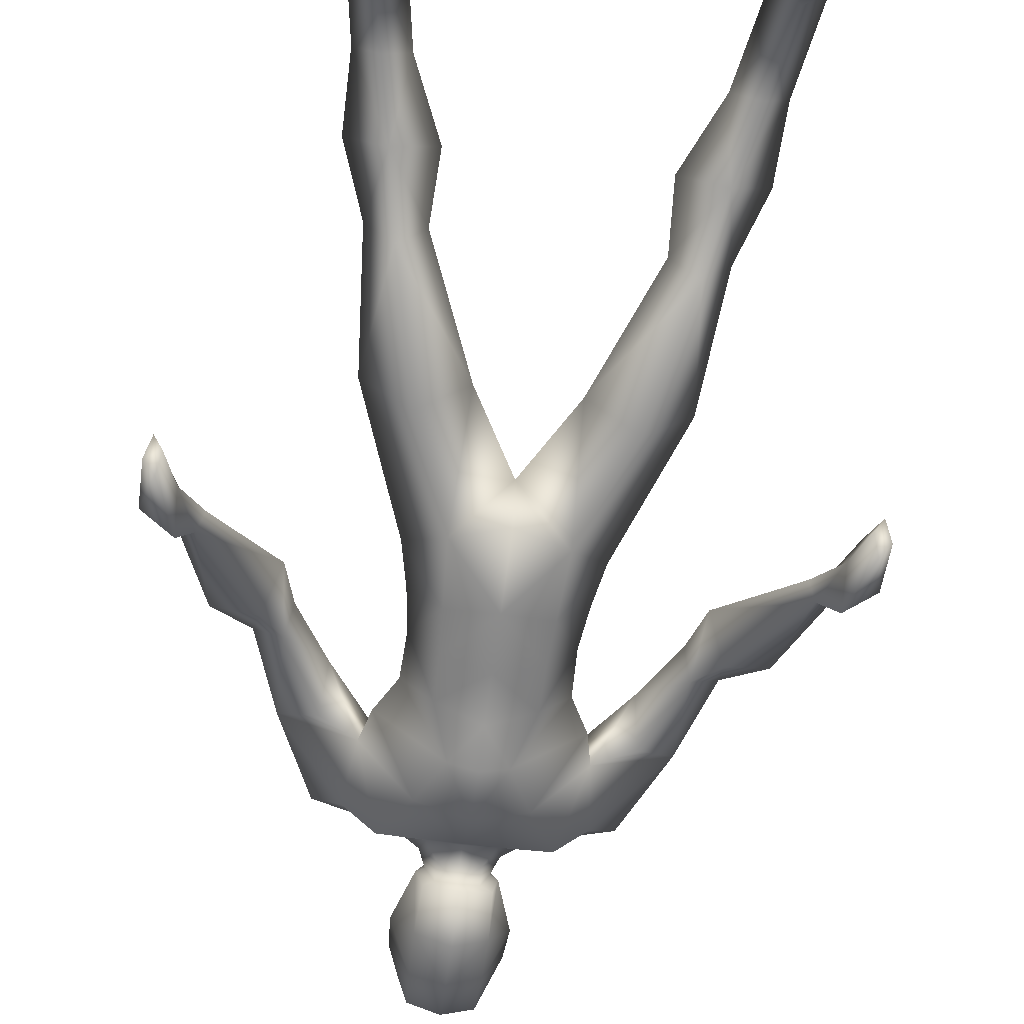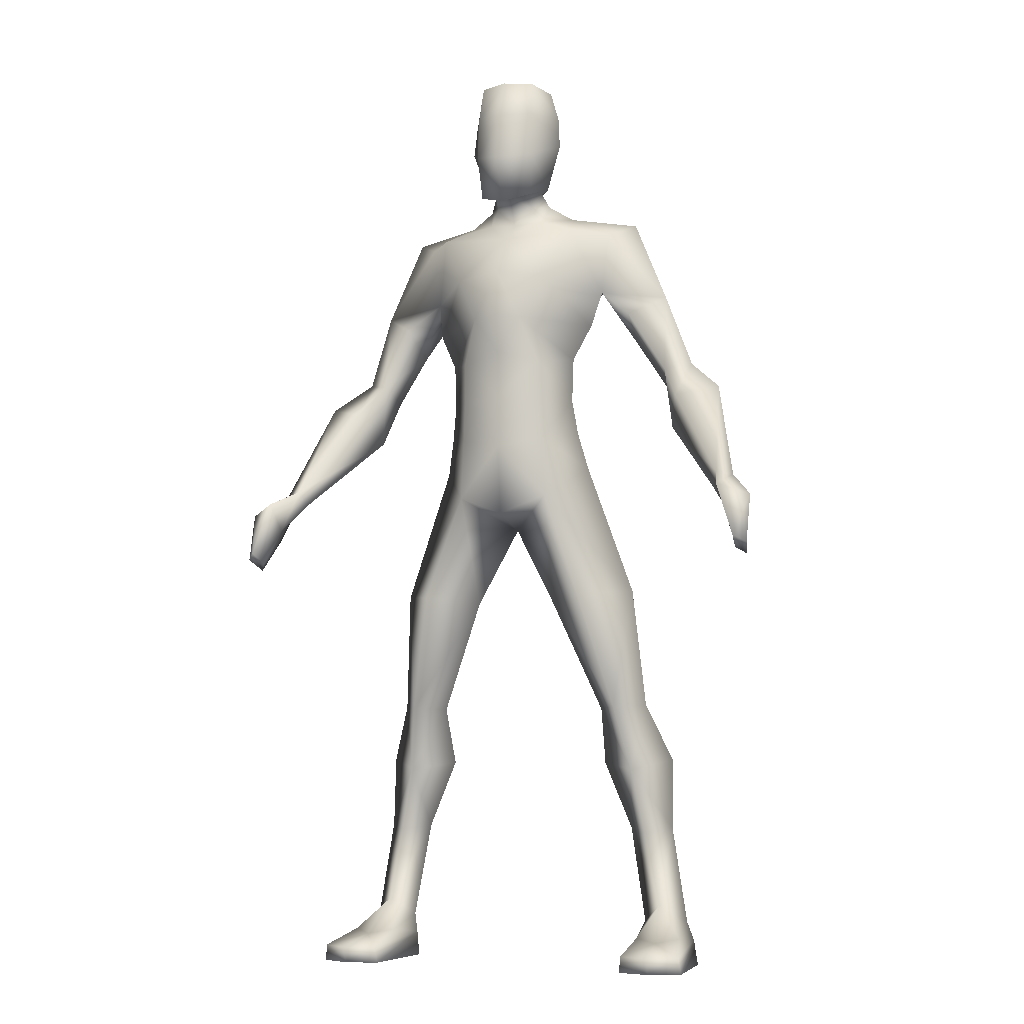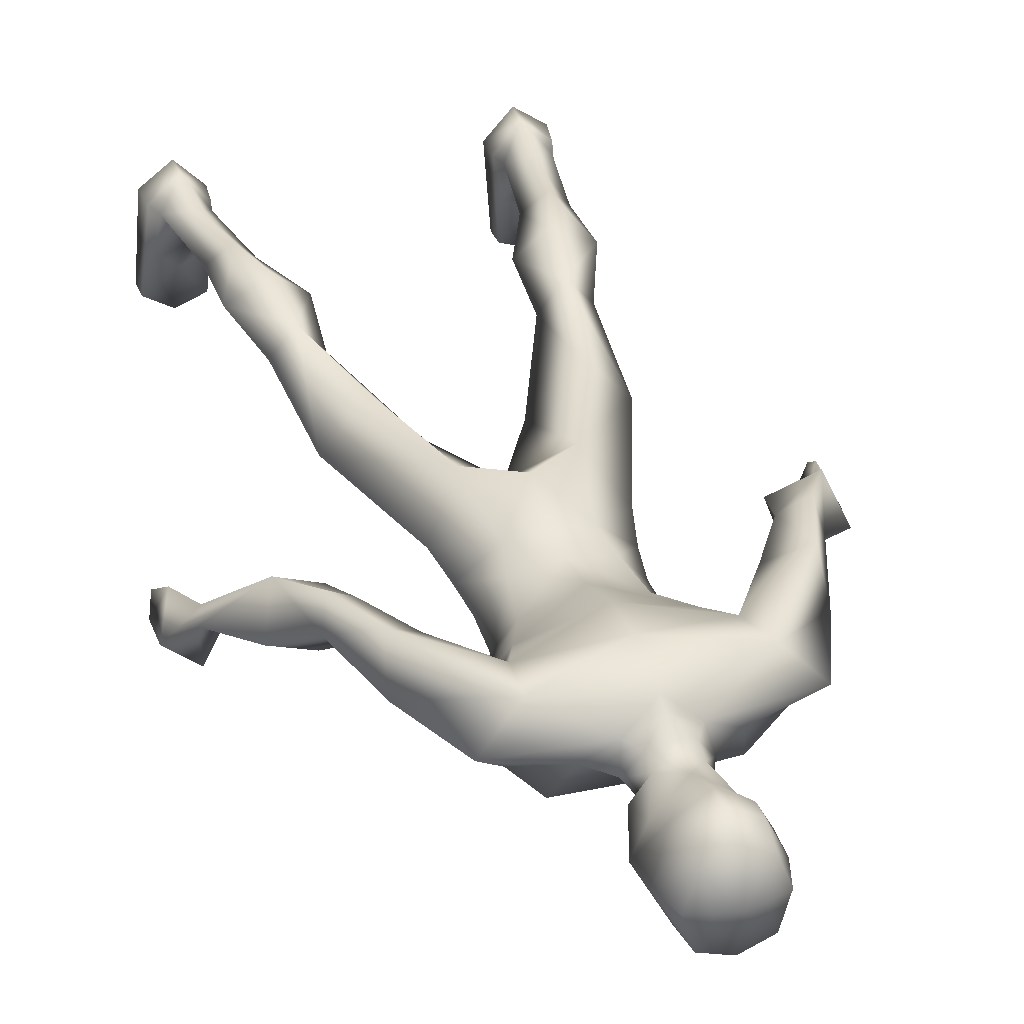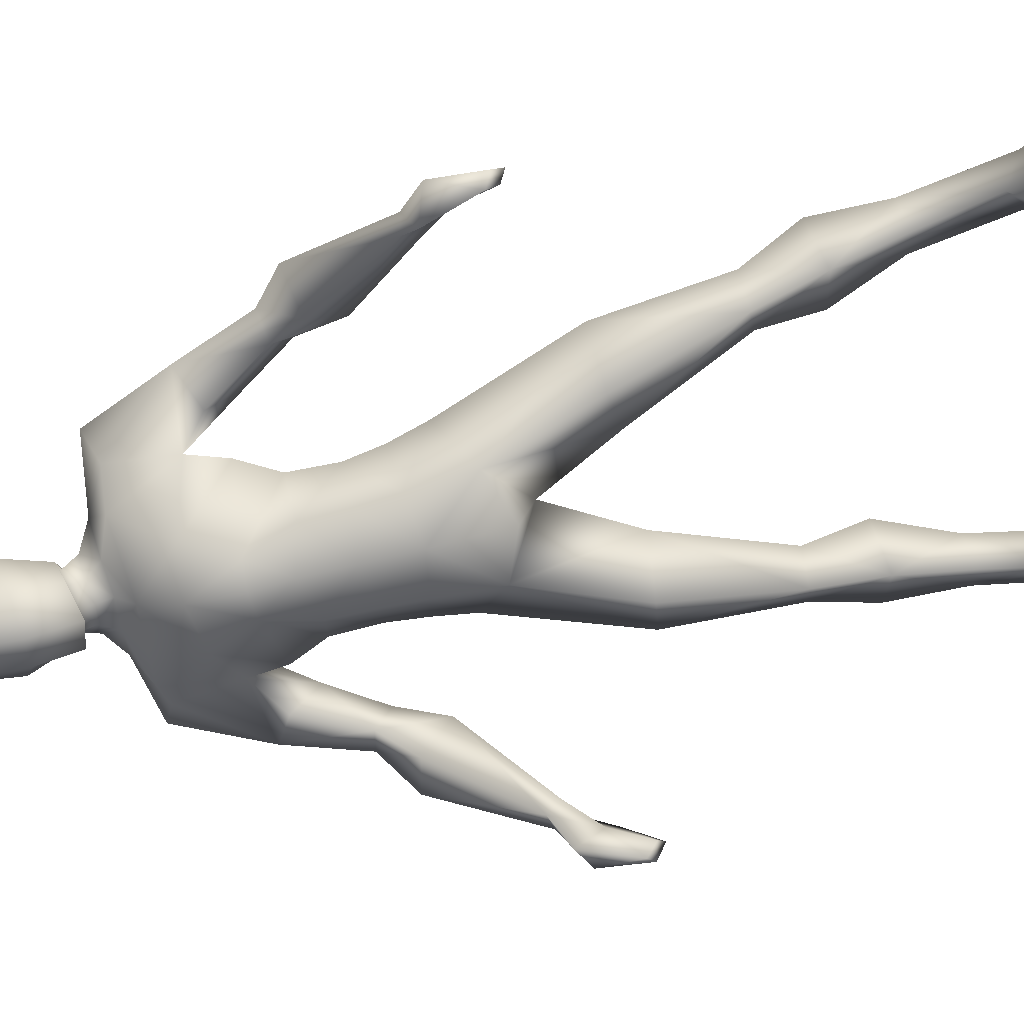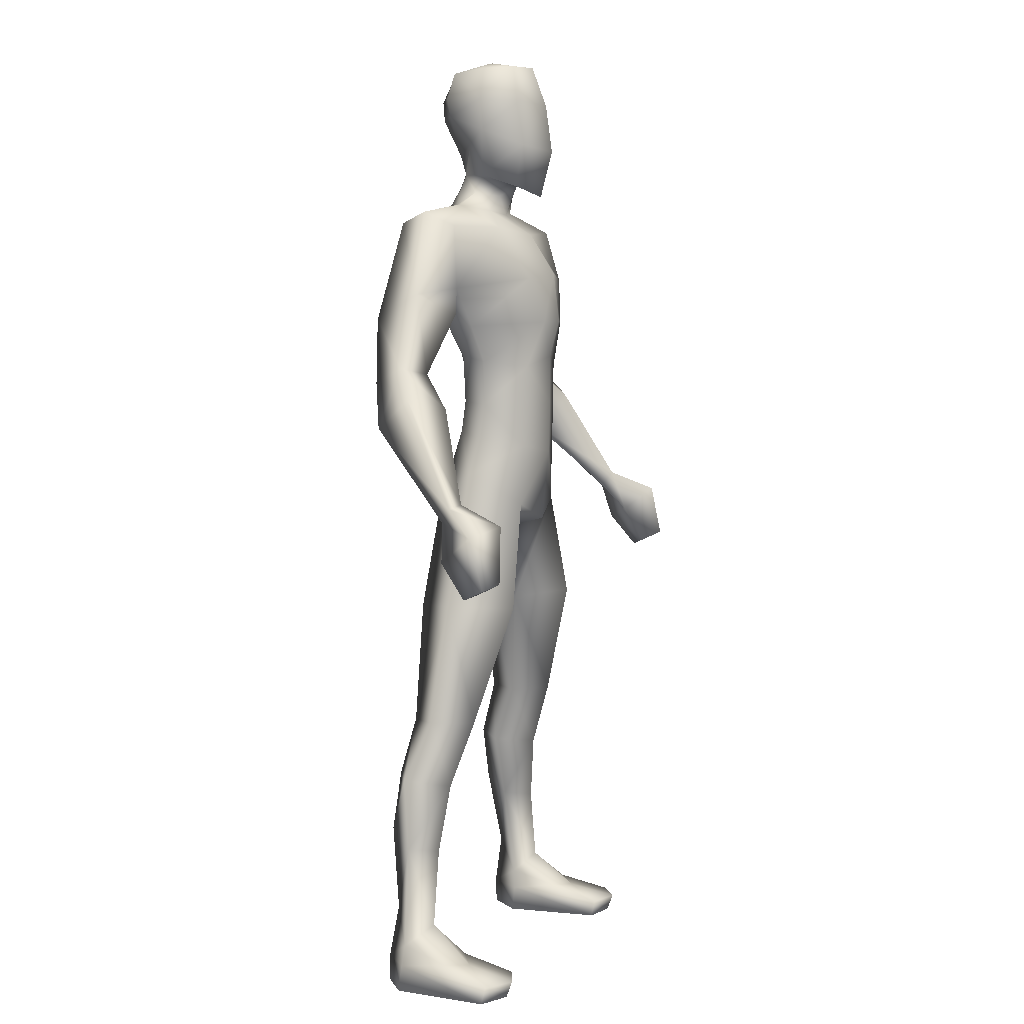
<metadata>
{"format":"obj","ext":"obj","renderer":"f3d","projection":"perspective","resolution":1024,"background":"white","views":[{"elev":-61.7,"azim":172.6,"up":"+Y"},{"elev":-6.7,"azim":21.1,"up":"+Z"},{"elev":36.7,"azim":-17.9,"up":"+Y"},{"elev":-71.2,"azim":103.2,"up":"+Y"},{"elev":5.2,"azim":-69.4,"up":"+Z"}]}
</metadata>
<code>
o obj1
v 0.9695 -0.08341 0.8188
v 0.7568 -0.2799 1.186
v 0.8361 -0.2324 0.7862
v 0.6976 -0.08555 0.8149
v 0.7106 0.07495 1.245
v 0.8235 0.08128 0.908
v 0.9684 -0.0576 1.249
v 1.106 -0.09534 0.1221
v 0.932 0.06205 -0.0287
v 0.9237 0.06395 0.1221
v 0.5237 -0.08569 1.228
v 0.6843 -0.01641 1.582
v 0.5391 -0.2098 1.573
v 0.5145 0.004163 2.286
v 0.8318 -0.1872 1.591
v 0.6841 -0.4102 1.582
v 0.7744 -0.2739 2.316
v 0.2864 -0.02411 2.925
v 0.4881 -0.2987 3.118
v 0.5145 -0.6063 2.286
v 0.2546 -0.3322 2.255
v 0.2864 -0.5734 2.925
v 0 -0.2987 2.731
v 0.8975 0.01326 0.4307
v 1.063 -0.09771 0.2367
v 0.7952 -0.1203 0.2367
v 0.9224 -0.2345 0.3427
v 0.9585 -0.257 -0.02123
v 1.125 -0.07933 -0.0287
v 0.7731 -0.1342 0.1221
v 0.8044 -0.6934 -0.0287
v 0.8194 -0.7115 0.06896
v 0.7645 -0.1213 -0.0287
v 1 -0.746 -0.0287
v 1.003 -0.782 0.06896
v 1.171 -0.6727 0.06896
v 1.184 -0.6514 -0.0287
v 1.094 -0.3792 0.154
v 0.8259 -0.4018 0.154
v 0.9693 -0.489 0.1318
v 0.2184 -0.1438 3.379
v 0.4368 -0.3494 3.34
v 0.2575 -0.1854 3.568
v 0.4157 -0.3722 3.825
v 0.4068 -0.3756 3.554
v 0 -0.6581 3.247
v 0.2505 -0.5996 3.532
v 0 -0.6635 3.564
v 0.2505 -0.6005 3.791
v 0 -0.6656 3.856
v 0.1503 -0.6818 4.072
v 0 -0.6882 4.381
v 0 -0.7235 4.078
v 0.4146 -0.08579 4.134
v 0.5756 -0.2567 4.279
v 0.5248 -0.3336 4.045
v 0.303 -0.1897 3.858
v 0 -0.5339 4.626
v 0.1783 -0.3234 4.775
v 0 -0.363 4.756
v 0.2834 -0.627 4.343
v 0 -0.6112 2.813
v 0 -0.001018 3.105
v 0.1783 -0.09894 4.816
v 0.206 -0.2363 4.89
v 0.3566 -0.1931 4.805
v 0.7667 -0.1199 4.741
v 0.6192 -0.2579 4.661
v 0.1146 -0.1362 5.004
v 0.1631 -0.2737 4.981
v 0.1146 -0.3635 4.869
v 0 -0.3999 4.847
v 0.2903 -0.2958 5.465
v 0.1594 -0.07641 5.641
v 0.2292 -0.2736 5.654
v 0 -0.4373 4.938
v 0 -0.2675 5.718
v 0 -0.01063 5.636
v 0.1814 -0.53 5.457
v 0 -0.5442 5.674
v 0 -0.6354 5.433
v 0.1726 -0.499 4.924
v 0 -0.6011 4.863
v 0.2088 -0.2831 4.999
v 0 -0.6757 5.146
v 0.1984 -0.1986 5.198
v 0.305 -0.3164 5.276
v 0 -0.05445 5.138
v 0.1682 -0.02803 5.487
v 0 0.05849 5.362
v 0 0.06804 5.48
v 0.177 -0.05392 5.371
v 0 -0.05491 4.938
v 0 -0.09226 5.028
v 0.1146 -0.09885 4.914
v 0 0.01324 4.826
v 0 0.05338 4.764
v 0.5439 0.1157 4.687
v 0.1146 -0.4008 4.959
v 0.4375 -0.4828 4.657
v 0.1863 -0.5462 5.182
v 0.1054 -0.2695 5.696
v 0.1726 -0.4781 5.669
v 0.5003 0.02299 4.363
v 0 0.08119 4.185
v 0 0.1241 4.461
v 0 -0.1272 3.592
v 0 -0.05174 3.878
v 0.2655 -0.5838 3.294
v 0.9614 0.1057 4.086
v 0.9529 -0.05772 3.664
v 0.7567 -0.06329 3.964
v 0.9866 -0.23 3.755
v 1.023 -0.1798 3.375
v 1.107 -0.4004 3.548
v 0.7767 -0.3299 4.113
v 1.141 -0.1218 3.792
v 1.107 0.05043 3.701
v 0.9814 -0.1618 4.235
v 1.27 -0.03581 3.438
v 1.391 -0.5715 2.931
v 1.354 -0.2602 3.611
v 1.523 -0.6965 2.75
v 1.609 -0.934 2.583
v 1.502 -0.9004 2.903
v 1.429 -0.6276 3.014
v 1.528 -0.5912 2.993
v 1.49 -0.5351 2.91
v 1.591 -0.8085 2.523
v 1.675 -0.8548 2.548
v 1.681 -0.7761 2.844
v 1.594 -0.5722 2.69
v 1.644 -0.7293 2.488
v 0 -0.08016 3.418
v -0.9695 -0.08341 0.8188
v -0.7568 -0.2799 1.186
v -0.9684 -0.0576 1.249
v -0.6976 -0.08555 0.8149
v -0.8361 -0.2324 0.7862
v -0.7106 0.07495 1.245
v -0.5237 -0.08569 1.228
v -0.8235 0.08128 0.908
v -0.932 0.06205 -0.0287
v -1.106 -0.09534 0.1221
v -0.9237 0.06395 0.1221
v -0.6843 -0.01641 1.582
v -0.5145 0.004163 2.286
v -0.5391 -0.2098 1.573
v -0.8318 -0.1872 1.591
v -0.7744 -0.2739 2.316
v -0.2864 -0.02411 2.925
v -0.6841 -0.4102 1.582
v -0.2546 -0.3322 2.255
v -0.2864 -0.5734 2.925
v -0.5145 -0.6063 2.286
v -0.8975 0.01326 0.4307
v -0.7952 -0.1203 0.2367
v -0.9224 -0.2345 0.3427
v -1.063 -0.09771 0.2367
v -0.9585 -0.257 -0.02123
v -0.7645 -0.1213 -0.0287
v -0.7731 -0.1342 0.1221
v -0.8044 -0.6934 -0.0287
v -1 -0.746 -0.0287
v -0.8194 -0.7115 0.06896
v -1.003 -0.782 0.06896
v -1.171 -0.6727 0.06896
v -1.094 -0.3792 0.154
v -0.8259 -0.4018 0.154
v -1.184 -0.6514 -0.0287
v -1.125 -0.07933 -0.0287
v -0.9693 -0.489 0.1318
v -0.4881 -0.2987 3.118
v -0.2184 -0.1438 3.379
v -0.4157 -0.3722 3.825
v -0.2575 -0.1854 3.568
v -0.4068 -0.3756 3.554
v -0.2505 -0.5996 3.532
v -0.2655 -0.5838 3.294
v -0.4368 -0.3494 3.34
v -0.2505 -0.6005 3.791
v -0.1503 -0.6818 4.072
v -0.5756 -0.2567 4.279
v -0.4146 -0.08579 4.134
v -0.5248 -0.3336 4.045
v -0.303 -0.1897 3.858
v -0.1783 -0.3234 4.775
v -0.4375 -0.4828 4.657
v -0.2834 -0.627 4.343
v -0.206 -0.2363 4.89
v -0.1783 -0.09894 4.816
v -0.3566 -0.1931 4.805
v -0.7667 -0.1199 4.741
v -0.6192 -0.2579 4.661
v -0.1146 -0.1362 5.004
v -0.1146 -0.09885 4.914
v -0.1146 -0.3635 4.869
v -0.2903 -0.2958 5.465
v -0.1594 -0.07641 5.641
v -0.1682 -0.02803 5.487
v -0.1054 -0.2695 5.696
v -0.1814 -0.53 5.457
v -0.1726 -0.499 4.924
v -0.1146 -0.4008 4.959
v -0.2088 -0.2831 4.999
v -0.1631 -0.2737 4.981
v -0.305 -0.3164 5.276
v -0.1984 -0.1986 5.198
v -0.177 -0.05392 5.371
v -0.5439 0.1157 4.687
v -0.1863 -0.5462 5.182
v -0.2292 -0.2736 5.654
v -0.1726 -0.4781 5.669
v -0.5003 0.02299 4.363
v -0.9529 -0.05772 3.664
v -0.9614 0.1057 4.086
v -0.7567 -0.06329 3.964
v -0.9866 -0.23 3.755
v -1.023 -0.1798 3.375
v -0.7767 -0.3299 4.113
v -1.141 -0.1218 3.792
v -0.9814 -0.1618 4.235
v -1.391 -0.5715 2.931
v -1.27 -0.03581 3.438
v -1.107 0.05043 3.701
v -1.107 -0.4004 3.548
v -1.609 -0.934 2.583
v -1.523 -0.6965 2.75
v -1.502 -0.9004 2.903
v -1.429 -0.6276 3.014
v -1.354 -0.2602 3.611
v -1.528 -0.5912 2.993
v -1.591 -0.8085 2.523
v -1.675 -0.8548 2.548
v -1.644 -0.7293 2.488
v -1.681 -0.7761 2.844
v -1.594 -0.5722 2.69
v -1.49 -0.5351 2.91
f 1 2 3
f 2 4 3
f 4 5 6
f 6 7 1
f 8 9 10
f 11 12 5
f 13 14 12
f 2 15 16
f 7 12 15
f 2 13 11
f 17 18 19
f 16 17 20
f 12 17 15
f 16 21 13
f 21 22 23
f 21 18 14
f 17 22 20
f 24 1 25
f 4 24 26
f 27 4 26
f 1 27 25
f 28 9 29
f 30 31 32
f 28 31 33
f 10 33 30
f 32 34 35
f 36 34 37
f 8 38 36
f 27 39 40
f 27 38 25
f 28 37 34
f 8 37 29
f 40 36 38
f 40 32 35
f 26 10 30
f 30 39 26
f 25 10 24
f 19 41 42
f 43 44 45
f 46 47 48
f 42 43 45
f 48 49 50
f 51 52 53
f 54 55 56
f 57 56 44
f 50 51 53
f 58 59 60
f 61 58 52
f 22 62 23
f 63 18 23
f 64 65 66
f 67 66 68
f 65 69 70
f 60 71 72
f 73 74 75
f 71 76 72
f 77 74 78
f 79 80 81
f 76 82 83
f 69 84 70
f 82 85 83
f 84 86 87
f 69 88 86
f 89 90 91
f 92 88 90
f 69 93 94
f 95 96 93
f 97 64 98
f 59 65 71
f 99 84 82
f 71 70 99
f 100 66 59
f 101 84 87
f 79 87 73
f 74 102 75
f 75 102 103
f 77 103 102
f 87 86 92
f 103 73 75
f 89 78 74
f 101 81 85
f 92 73 87
f 100 55 68
f 104 105 106
f 41 107 43
f 54 108 105
f 57 107 108
f 61 56 55
f 109 45 47
f 49 45 44
f 51 44 56
f 109 19 42
f 106 98 104
f 110 111 112
f 113 114 115
f 112 113 116
f 110 117 118
f 98 119 110
f 55 112 116
f 104 110 112
f 113 119 116
f 120 121 114
f 117 120 118
f 111 120 114
f 117 115 122
f 123 124 125
f 114 126 115
f 122 126 127
f 120 127 128
f 55 119 68
f 119 67 68
f 129 130 124
f 131 124 130
f 132 130 133
f 132 129 123
f 128 123 121
f 128 131 132
f 127 125 131
f 126 123 125
f 46 22 109
f 41 63 134
f 135 136 137
f 138 136 139
f 138 140 141
f 142 137 140
f 143 144 145
f 146 141 140
f 147 148 146
f 136 149 137
f 137 146 140
f 148 136 141
f 150 151 147
f 152 150 149
f 150 146 149
f 153 152 148
f 153 154 155
f 151 153 147
f 154 150 155
f 156 135 142
f 156 138 157
f 158 138 139
f 158 135 159
f 160 143 161
f 162 163 161
f 163 160 161
f 161 145 162
f 164 165 166
f 167 164 166
f 144 168 159
f 158 169 157
f 168 158 159
f 160 170 171
f 170 144 171
f 167 172 168
f 172 165 169
f 157 145 156
f 169 162 157
f 145 159 156
f 173 174 151
f 175 176 177
f 46 178 179
f 180 176 174
f 48 181 178
f 52 182 53
f 183 184 185
f 185 186 175
f 50 182 181
f 58 187 188
f 58 189 52
f 154 23 62
f 63 23 151
f 190 191 192
f 192 193 194
f 190 195 196
f 60 197 187
f 198 199 200
f 76 197 72
f 77 199 201
f 80 202 81
f 76 203 204
f 205 195 206
f 85 203 83
f 205 207 208
f 88 195 208
f 200 90 209
f 209 88 208
f 195 93 196
f 196 96 191
f 210 191 97
f 190 187 197
f 205 204 203
f 206 197 204
f 192 188 187
f 211 205 203
f 202 207 211
f 199 212 201
f 212 213 201
f 213 77 201
f 207 209 208
f 213 198 202
f 78 200 199
f 81 211 85
f 198 209 207
f 188 183 189
f 214 105 184
f 107 174 176
f 184 108 186
f 186 107 176
f 189 185 182
f 177 179 178
f 181 177 178
f 182 175 181
f 179 173 154
f 106 210 97
f 215 216 217
f 218 219 215
f 218 217 220
f 216 221 222
f 210 222 193
f 183 217 214
f 214 216 210
f 218 222 221
f 223 224 219
f 224 221 225
f 215 224 225
f 221 226 218
f 227 228 229
f 230 219 226
f 231 230 226
f 224 232 231
f 222 183 194
f 222 194 193
f 233 234 235
f 236 227 229
f 237 234 236
f 233 237 228
f 228 238 223
f 238 236 232
f 232 229 230
f 230 228 223
f 46 154 62
f 174 63 151
f 1 7 2
f 2 11 4
f 4 11 5
f 6 5 7
f 8 29 9
f 11 13 12
f 13 21 14
f 2 7 15
f 7 5 12
f 2 16 13
f 17 14 18
f 16 15 17
f 12 14 17
f 16 20 21
f 21 20 22
f 21 23 18
f 17 19 22
f 24 6 1
f 4 6 24
f 27 3 4
f 1 3 27
f 28 33 9
f 30 33 31
f 28 34 31
f 10 9 33
f 32 31 34
f 36 35 34
f 8 25 38
f 27 26 39
f 27 40 38
f 28 29 37
f 8 36 37
f 40 35 36
f 40 39 32
f 26 24 10
f 30 32 39
f 25 8 10
f 19 18 41
f 43 57 44
f 46 109 47
f 42 41 43
f 48 47 49
f 51 61 52
f 54 104 55
f 57 54 56
f 50 49 51
f 58 100 59
f 61 100 58
f 64 95 65
f 67 64 66
f 65 95 69
f 60 59 71
f 73 89 74
f 71 99 76
f 77 102 74
f 79 103 80
f 76 99 82
f 69 86 84
f 82 101 85
f 69 94 88
f 89 92 90
f 92 86 88
f 69 95 93
f 95 64 96
f 96 64 97
f 64 67 98
f 59 66 65
f 99 70 84
f 71 65 70
f 100 68 66
f 101 82 84
f 79 101 87
f 77 80 103
f 103 79 73
f 89 91 78
f 101 79 81
f 92 89 73
f 100 61 55
f 104 54 105
f 41 134 107
f 54 57 108
f 57 43 107
f 61 51 56
f 109 42 45
f 49 47 45
f 51 49 44
f 109 22 19
f 106 97 98
f 110 118 111
f 113 111 114
f 112 111 113
f 110 119 117
f 98 67 119
f 55 104 112
f 104 98 110
f 113 117 119
f 120 128 121
f 117 122 120
f 111 118 120
f 117 113 115
f 123 129 124
f 114 121 126
f 122 115 126
f 120 122 127
f 55 116 119
f 129 133 130
f 131 125 124
f 132 131 130
f 132 133 129
f 128 132 123
f 128 127 131
f 127 126 125
f 126 121 123
f 46 62 22
f 41 18 63
f 135 139 136
f 138 141 136
f 138 142 140
f 142 135 137
f 143 171 144
f 146 148 141
f 147 153 148
f 136 152 149
f 137 149 146
f 148 152 136
f 150 173 151
f 152 155 150
f 150 147 146
f 153 155 152
f 153 23 154
f 151 23 153
f 154 173 150
f 156 159 135
f 156 142 138
f 158 157 138
f 158 139 135
f 160 171 143
f 162 165 163
f 163 164 160
f 161 143 145
f 164 163 165
f 167 170 164
f 144 167 168
f 158 172 169
f 168 172 158
f 160 164 170
f 170 167 144
f 167 166 172
f 172 166 165
f 157 162 145
f 169 165 162
f 145 144 159
f 173 180 174
f 175 186 176
f 46 48 178
f 180 177 176
f 48 50 181
f 52 189 182
f 183 214 184
f 185 184 186
f 50 53 182
f 58 60 187
f 58 188 189
f 190 196 191
f 192 191 193
f 190 206 195
f 60 72 197
f 198 212 199
f 76 204 197
f 77 78 199
f 80 213 202
f 76 83 203
f 205 208 195
f 85 211 203
f 88 94 195
f 200 91 90
f 209 90 88
f 195 94 93
f 196 93 96
f 193 191 210
f 191 96 97
f 190 192 187
f 205 206 204
f 206 190 197
f 192 194 188
f 211 207 205
f 202 198 207
f 213 80 77
f 213 212 198
f 78 91 200
f 81 202 211
f 198 200 209
f 188 194 183
f 214 106 105
f 107 134 174
f 184 105 108
f 186 108 107
f 189 183 185
f 177 180 179
f 181 175 177
f 182 185 175
f 179 180 173
f 106 214 210
f 215 225 216
f 218 226 219
f 218 215 217
f 216 225 221
f 210 216 222
f 183 220 217
f 214 217 216
f 218 220 222
f 223 238 224
f 224 231 221
f 215 219 224
f 221 231 226
f 227 233 228
f 230 223 219
f 231 232 230
f 224 238 232
f 222 220 183
f 233 227 234
f 236 234 227
f 237 235 234
f 233 235 237
f 228 237 238
f 238 237 236
f 232 236 229
f 230 229 228
f 46 179 154
f 174 134 63

</code>
